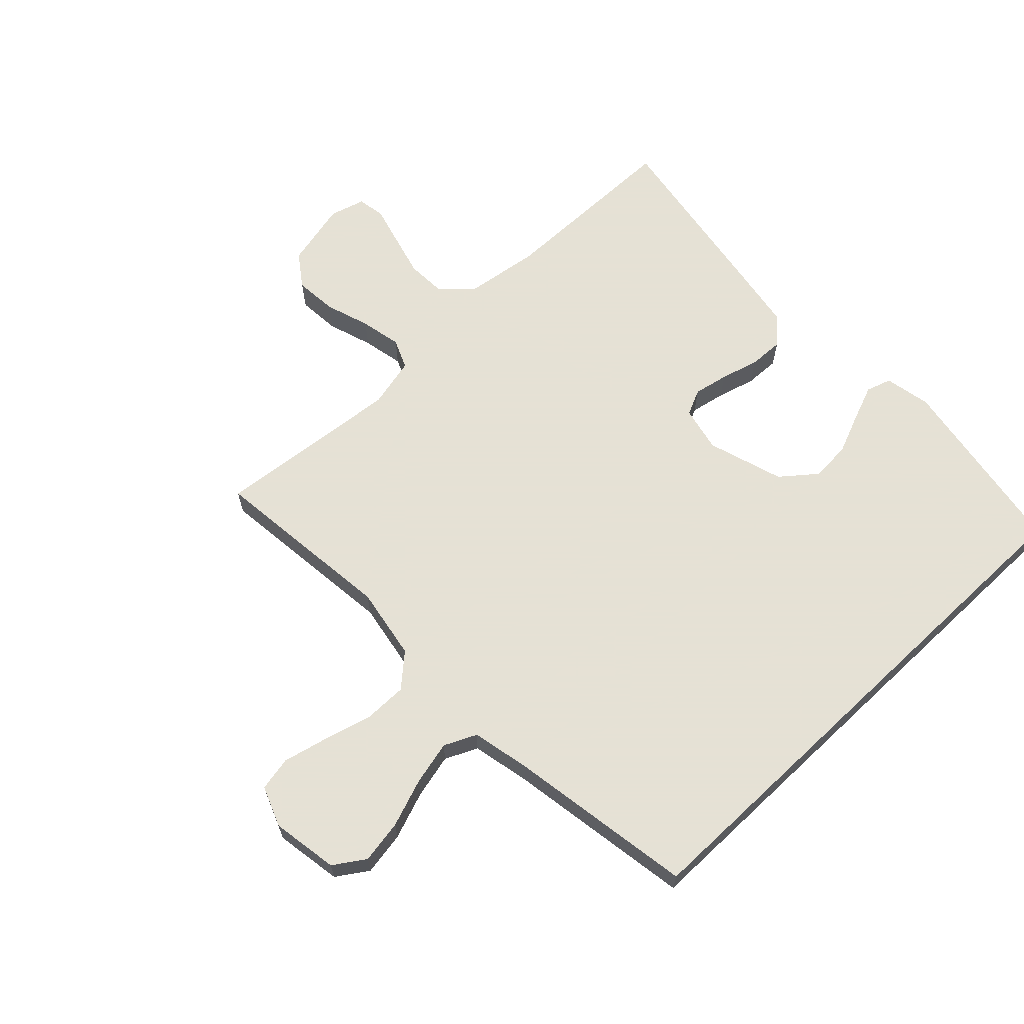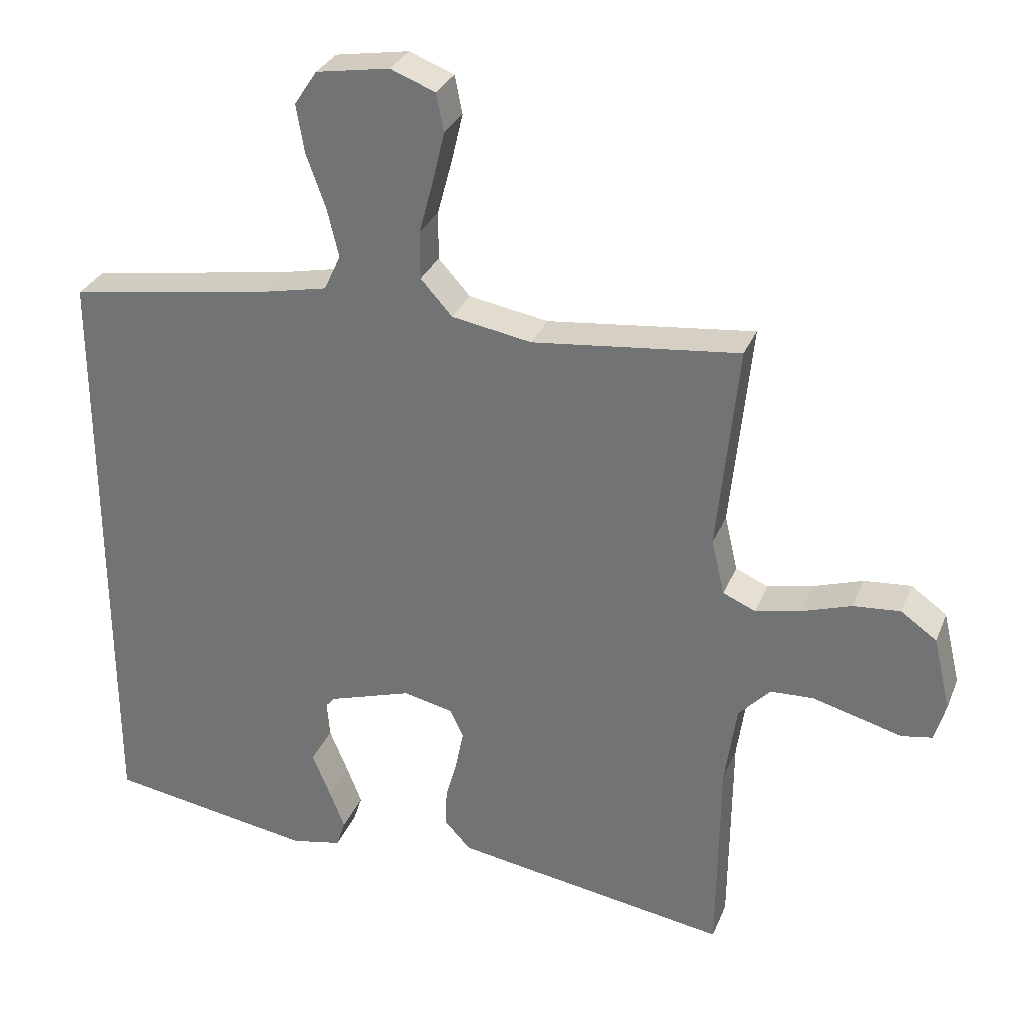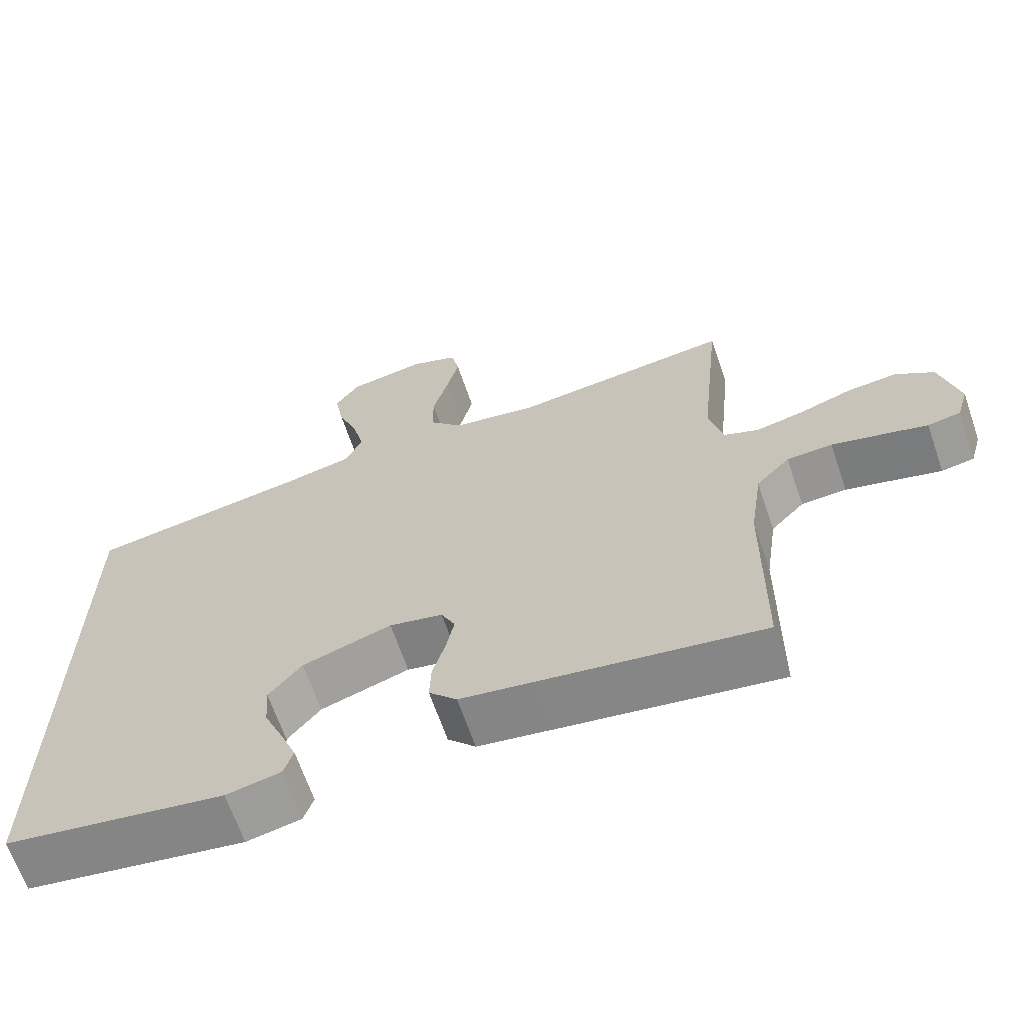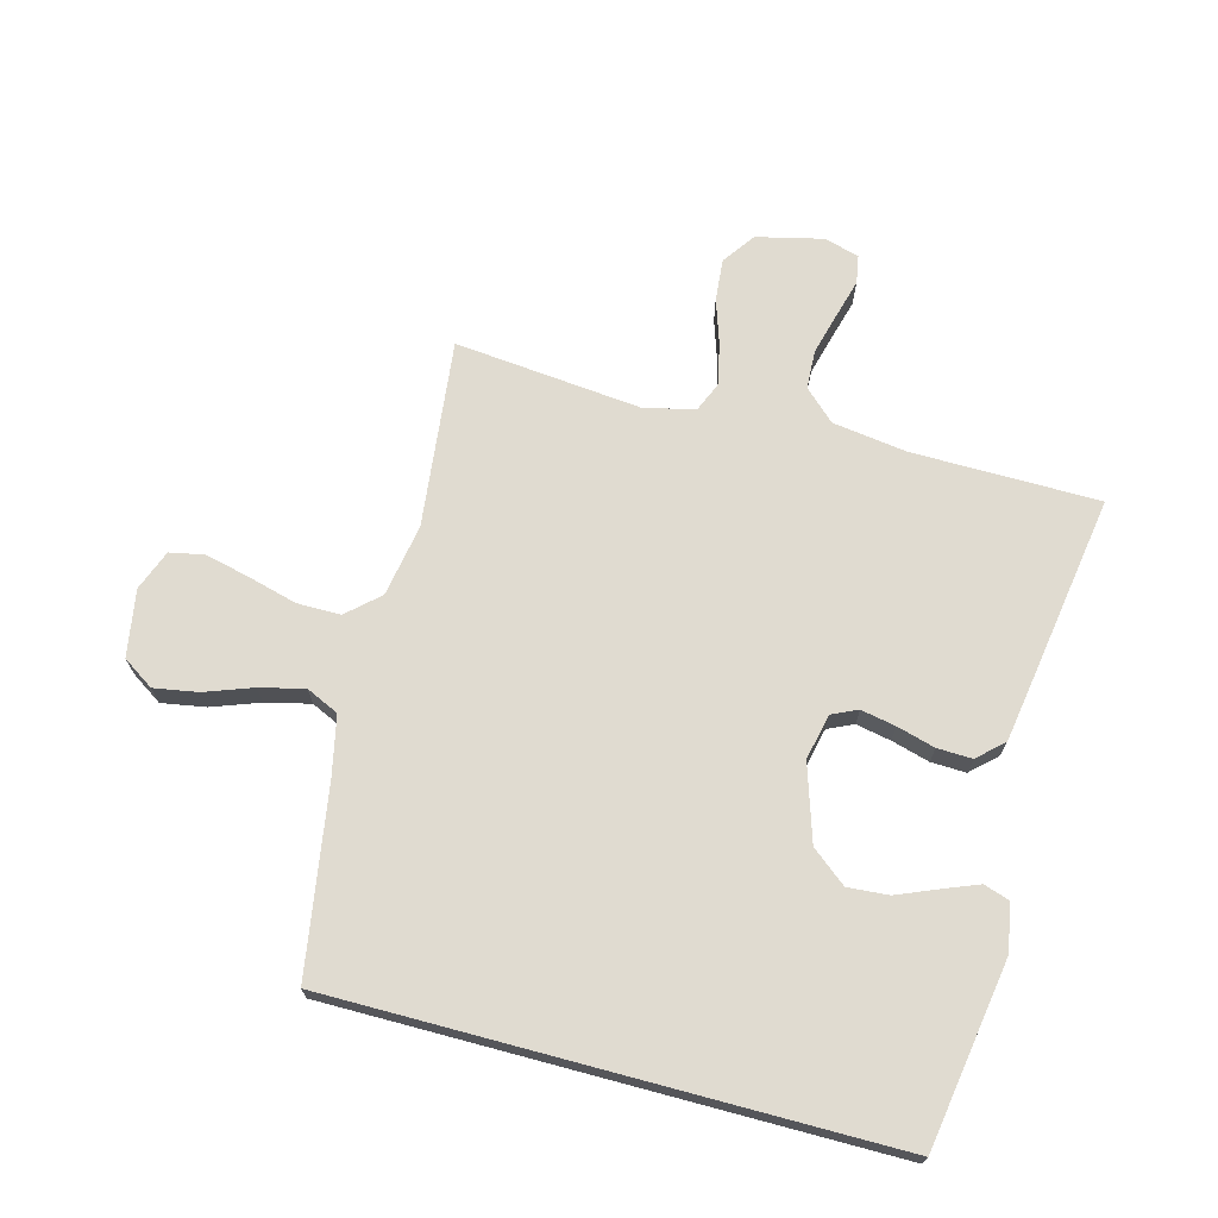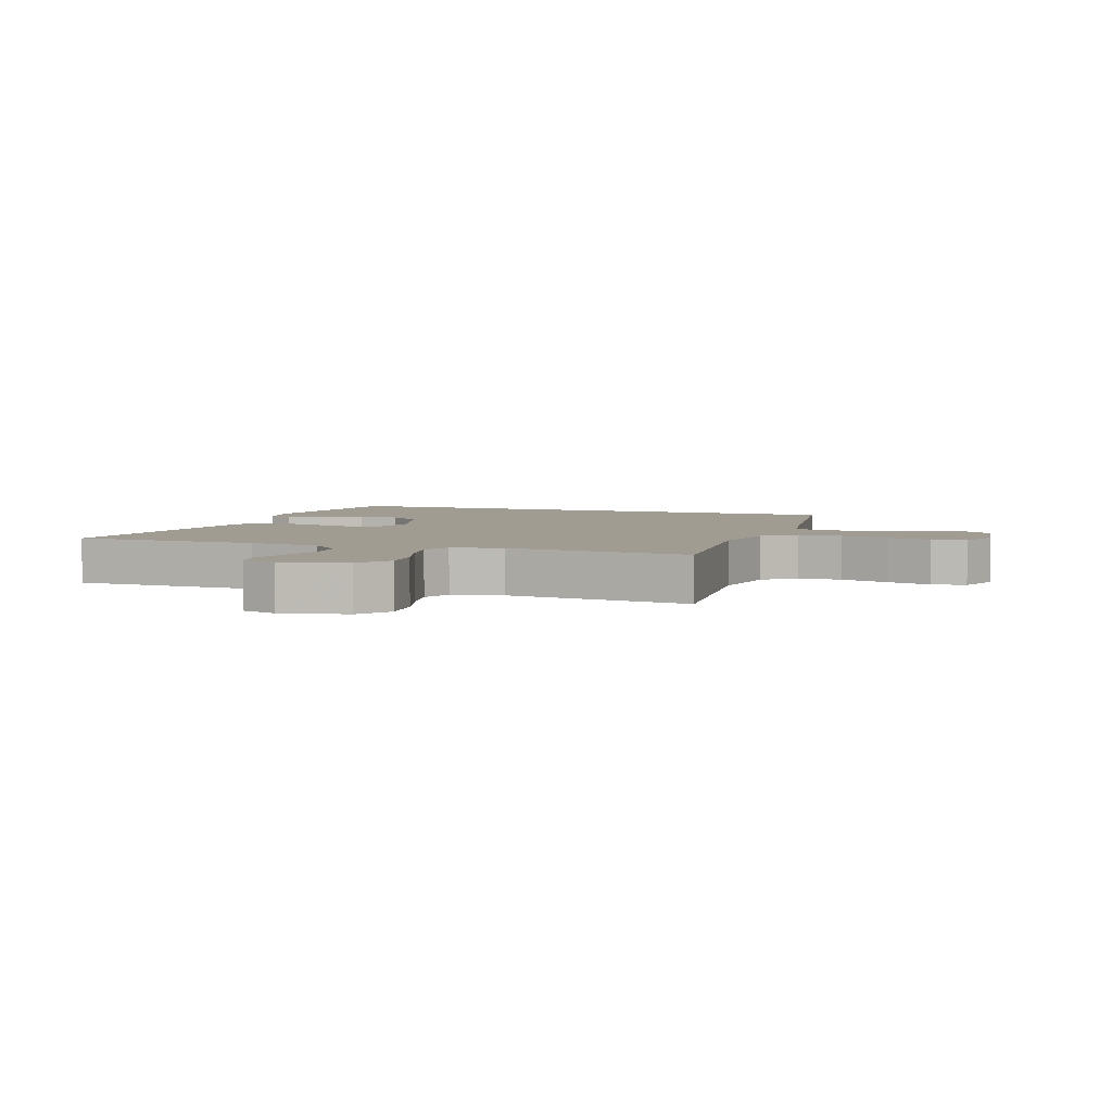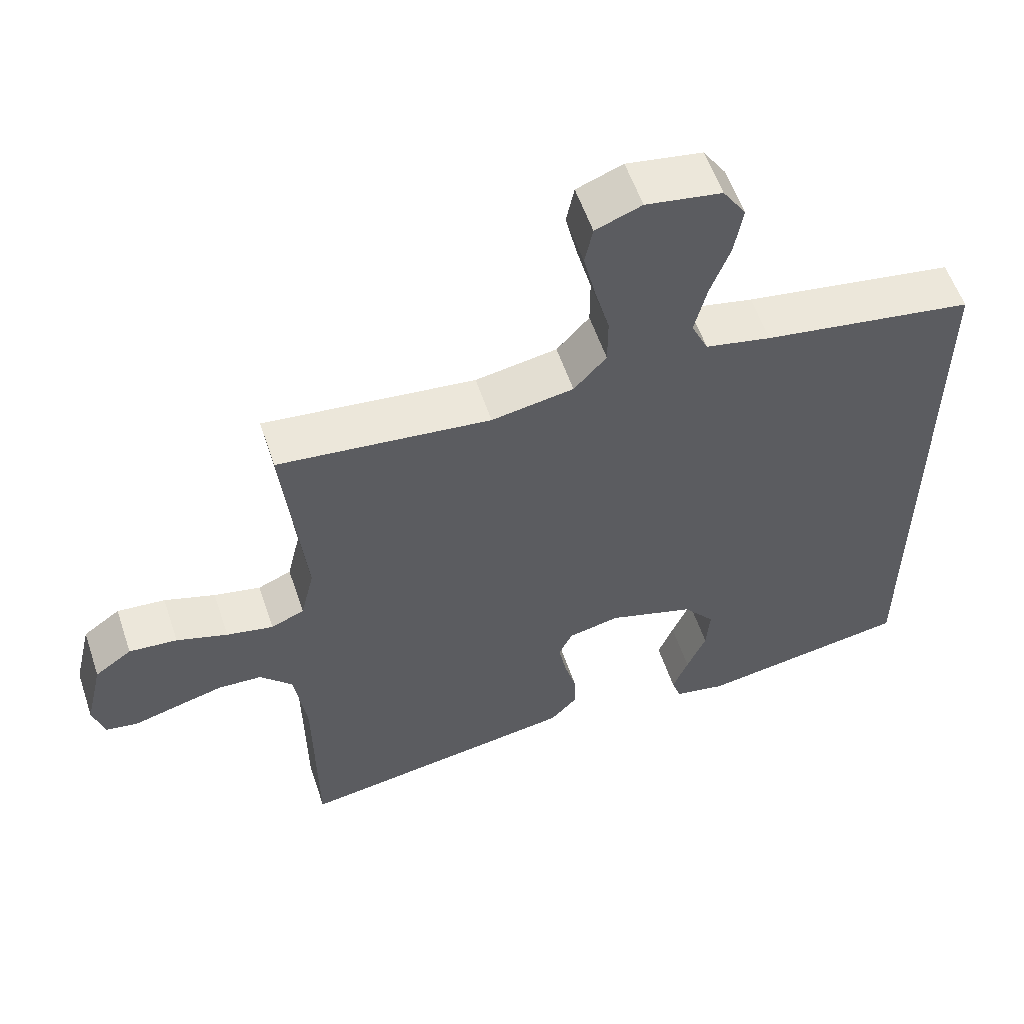
<metadata>
{"format":"obj","ext":"obj","renderer":"f3d","projection":"perspective","resolution":1024,"background":"white","views":[{"elev":64.9,"azim":46.6,"up":"+Y"},{"elev":30.5,"azim":-160.4,"up":"+Z"},{"elev":-66.3,"azim":-161.0,"up":"+Z"},{"elev":69.9,"azim":105.0,"up":"+Y"},{"elev":4.4,"azim":-70.0,"up":"+Y"},{"elev":57.1,"azim":-18.6,"up":"+Z"}]}
</metadata>
<code>
v 0.5 0.07 0.43
v 0.5 0.07 -0.454
v 0.2 0.07 -0.502
v 0.126 0.07 -0.487
v 0.113 0.07 -0.447
v 0.135 0.07 -0.391
v 0.162 0.07 -0.326
v 0.167 0.07 -0.261
v 0.122 0.07 -0.205
v 0 0.07 -0.166
v -0.073 0.07 -0.182
v -0.092 0.07 -0.223
v -0.081 0.07 -0.279
v -0.064 0.07 -0.34
v -0.062 0.07 -0.396
v -0.1 0.07 -0.437
v -0.2 0.07 -0.453
v -0.5 0.07 -0.5
v -0.503 0.07 -0.2
v -0.52 0.07 -0.081
v -0.566 0.07 -0.032
v -0.628 0.07 -0.029
v -0.696 0.07 -0.047
v -0.758 0.07 -0.064
v -0.803 0.07 -0.056
v -0.819 0.07 0
v -0.794 0.07 0.106
v -0.742 0.07 0.143
v -0.674 0.07 0.137
v -0.602 0.07 0.113
v -0.536 0.07 0.099
v -0.489 0.07 0.119
v -0.47 0.07 0.2
v -0.5 0.07 0.5
v -0.2 0.07 0.466
v -0.084 0.07 0.486
v -0.038 0.07 0.537
v -0.038 0.07 0.607
v -0.059 0.07 0.685
v -0.076 0.07 0.757
v -0.065 0.07 0.812
v 0 0.07 0.837
v 0.107 0.07 0.819
v 0.14 0.07 0.769
v 0.128 0.07 0.699
v 0.1 0.07 0.622
v 0.083 0.07 0.551
v 0.107 0.07 0.499
v 0.2 0.07 0.479
v 0.5 0 0.43
v 0.5 0 -0.454
v 0.2 0 -0.502
v 0.126 0 -0.487
v 0.113 0 -0.447
v 0.135 0 -0.391
v 0.162 0 -0.326
v 0.167 0 -0.261
v 0.122 0 -0.205
v 0 0 -0.166
v -0.073 0 -0.182
v -0.092 0 -0.223
v -0.081 0 -0.279
v -0.064 0 -0.34
v -0.062 0 -0.396
v -0.1 0 -0.437
v -0.2 0 -0.453
v -0.5 0 -0.5
v -0.503 0 -0.2
v -0.52 0 -0.081
v -0.566 0 -0.032
v -0.628 0 -0.029
v -0.696 0 -0.047
v -0.758 0 -0.064
v -0.803 0 -0.056
v -0.819 0 0
v -0.794 0 0.106
v -0.742 0 0.143
v -0.674 0 0.137
v -0.602 0 0.113
v -0.536 0 0.099
v -0.489 0 0.119
v -0.47 0 0.2
v -0.5 0 0.5
v -0.2 0 0.466
v -0.084 0 0.486
v -0.038 0 0.537
v -0.038 0 0.607
v -0.059 0 0.685
v -0.076 0 0.757
v -0.065 0 0.812
v 0 0 0.837
v 0.107 0 0.819
v 0.14 0 0.769
v 0.128 0 0.699
v 0.1 0 0.622
v 0.083 0 0.551
v 0.107 0 0.499
v 0.2 0 0.479
f 43 44 45 46
f 43 46 47
f 42 43 47
f 41 42 47
f 38 39 40 41
f 38 41 47 48
f 33 34 35
f 32 33 35 36
f 27 28 29 30
f 27 30 31
f 26 27 31
f 23 24 25 26
f 22 23 26 31
f 21 22 31 32
f 16 17 18 19
f 16 19 20
f 13 14 15 16
f 12 13 16 20
f 11 12 20 21
f 4 5 6 7
f 2 3 4 7
f 2 7 8
f 49 1 2 8
f 48 49 8 9
f 37 38 48 9
f 36 37 9 10
f 21 32 36
f 10 11 21 36
f 95 94 93 92
f 96 95 92
f 96 92 91
f 96 91 90
f 90 89 88 87
f 97 96 90 87
f 84 83 82
f 85 84 82 81
f 79 78 77 76
f 80 79 76
f 80 76 75
f 75 74 73 72
f 80 75 72 71
f 81 80 71 70
f 68 67 66 65
f 69 68 65
f 65 64 63 62
f 69 65 62 61
f 70 69 61 60
f 56 55 54 53
f 56 53 52 51
f 57 56 51
f 57 51 50 98
f 58 57 98 97
f 58 97 87 86
f 59 58 86 85
f 85 81 70
f 85 70 60 59
f 1 50 51 2
f 2 51 52 3
f 3 52 53 4
f 4 53 54 5
f 5 54 55 6
f 6 55 56 7
f 7 56 57 8
f 8 57 58 9
f 9 58 59 10
f 10 59 60 11
f 11 60 61 12
f 12 61 62 13
f 13 62 63 14
f 14 63 64 15
f 15 64 65 16
f 16 65 66 17
f 17 66 67 18
f 18 67 68 19
f 19 68 69 20
f 20 69 70 21
f 21 70 71 22
f 22 71 72 23
f 23 72 73 24
f 24 73 74 25
f 25 74 75 26
f 26 75 76 27
f 27 76 77 28
f 28 77 78 29
f 29 78 79 30
f 30 79 80 31
f 31 80 81 32
f 32 81 82 33
f 33 82 83 34
f 34 83 84 35
f 35 84 85 36
f 36 85 86 37
f 37 86 87 38
f 38 87 88 39
f 39 88 89 40
f 40 89 90 41
f 41 90 91 42
f 42 91 92 43
f 43 92 93 44
f 44 93 94 45
f 45 94 95 46
f 46 95 96 47
f 47 96 97 48
f 48 97 98 49
f 49 98 50 1

</code>
